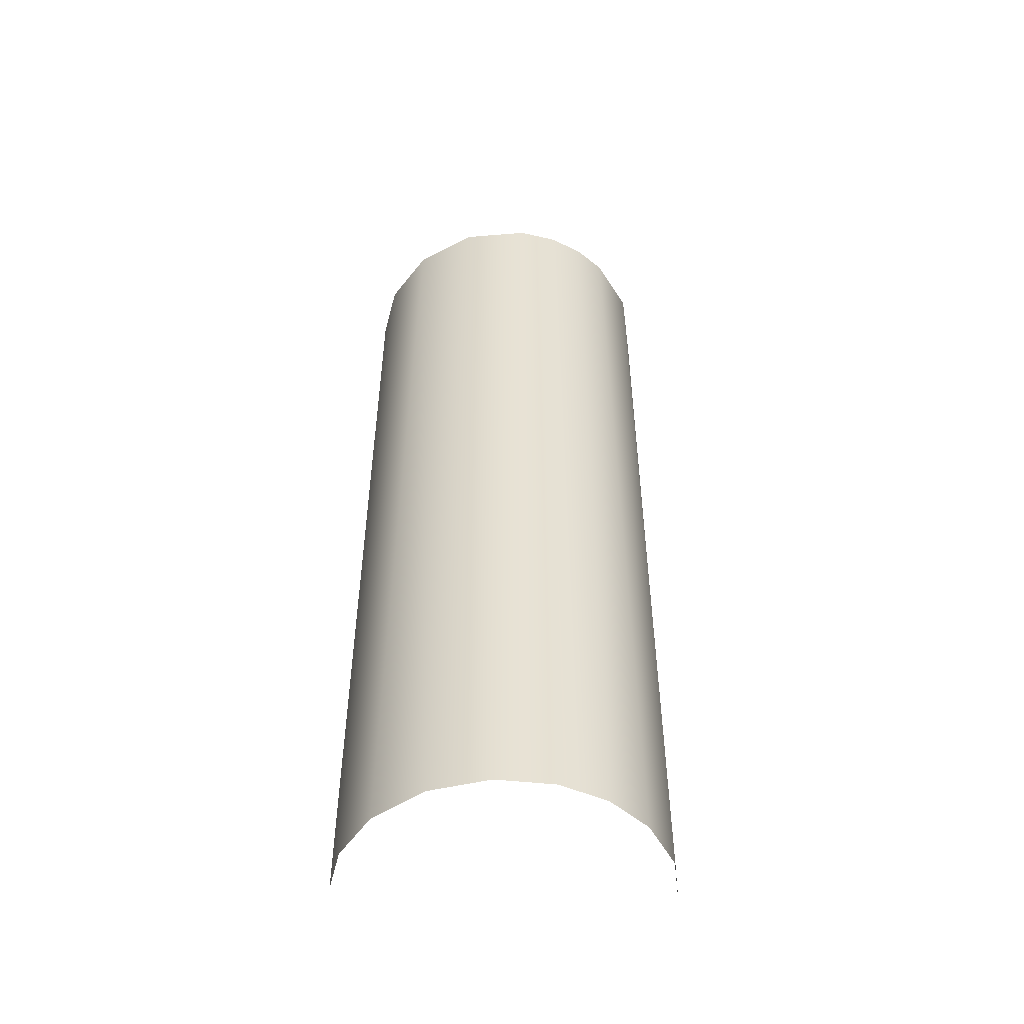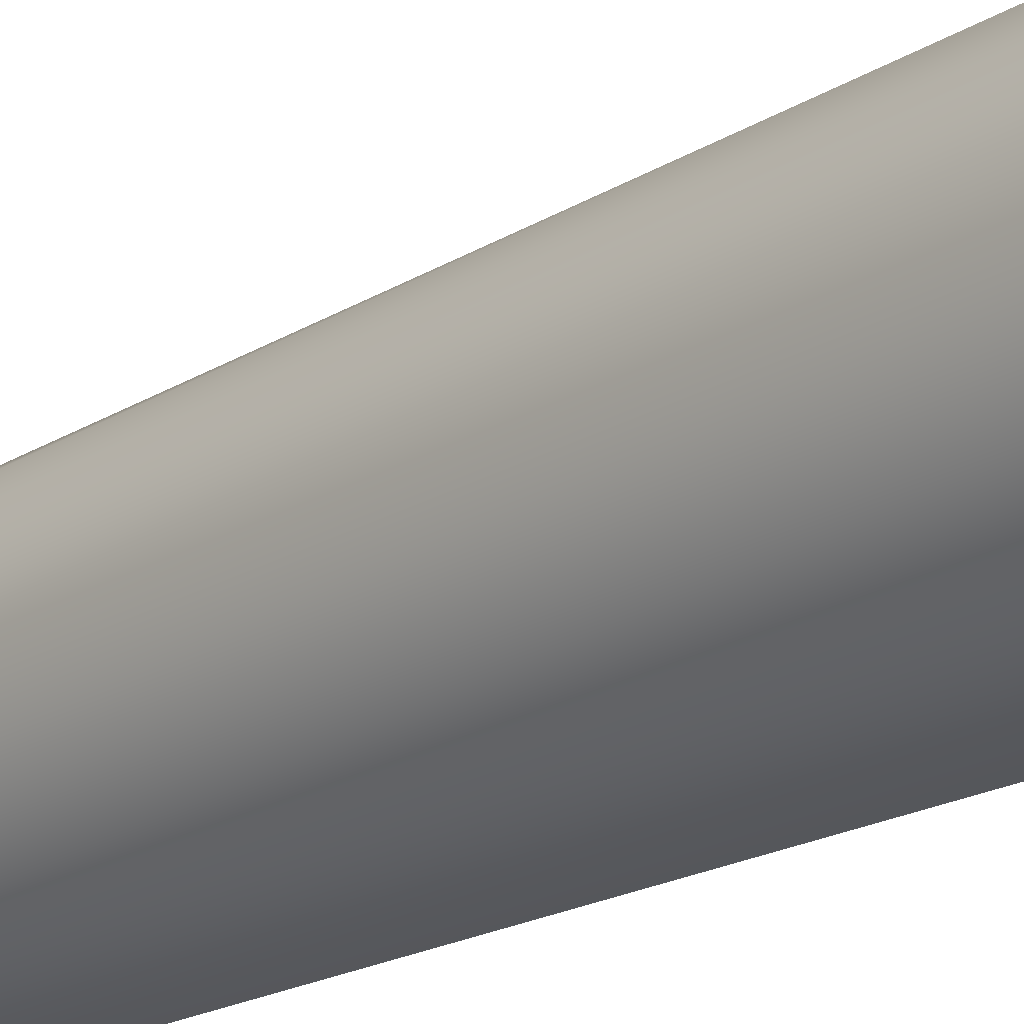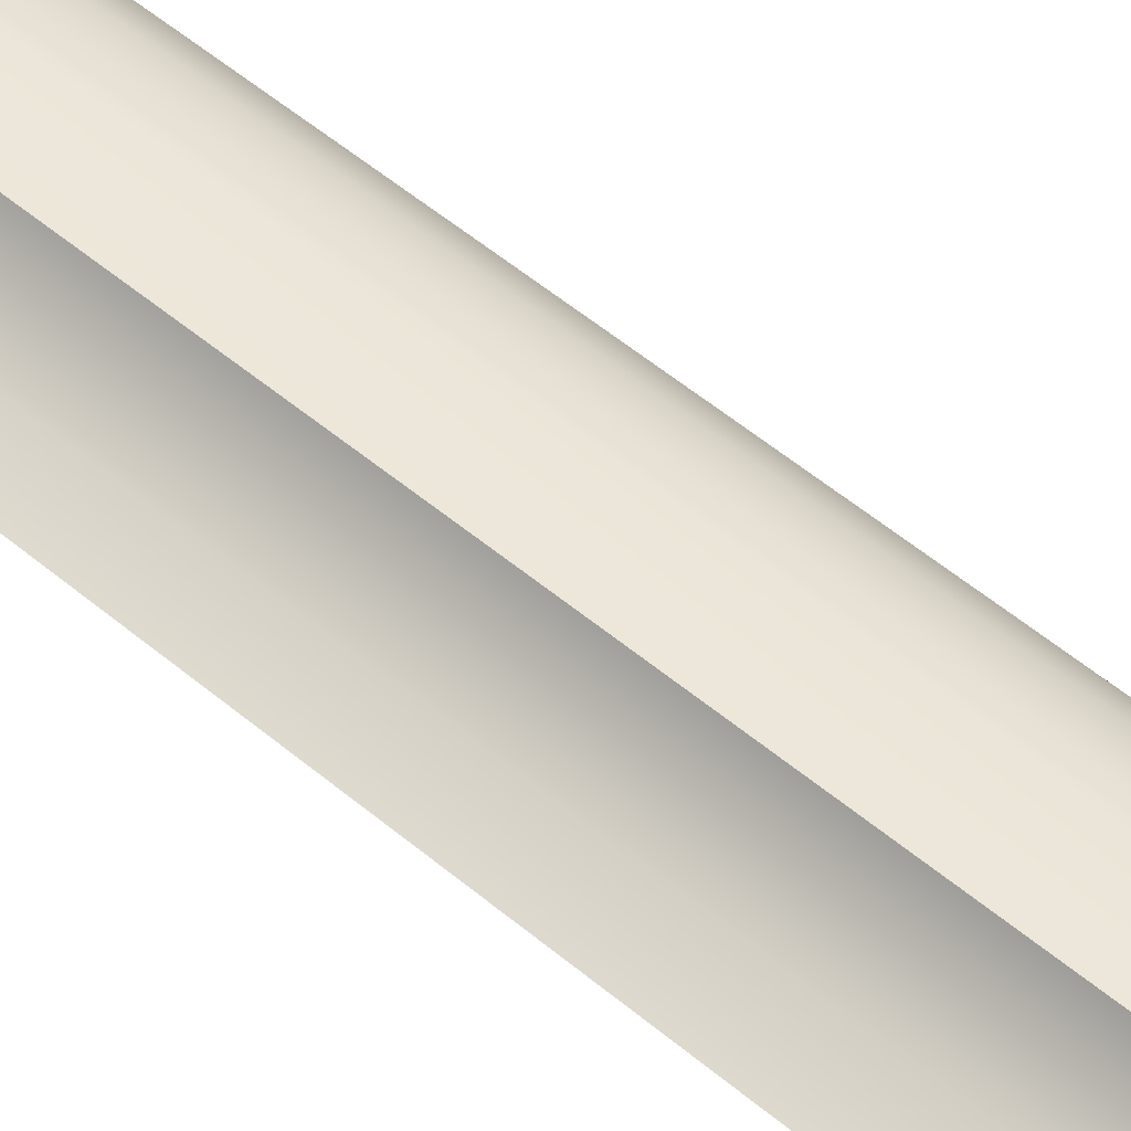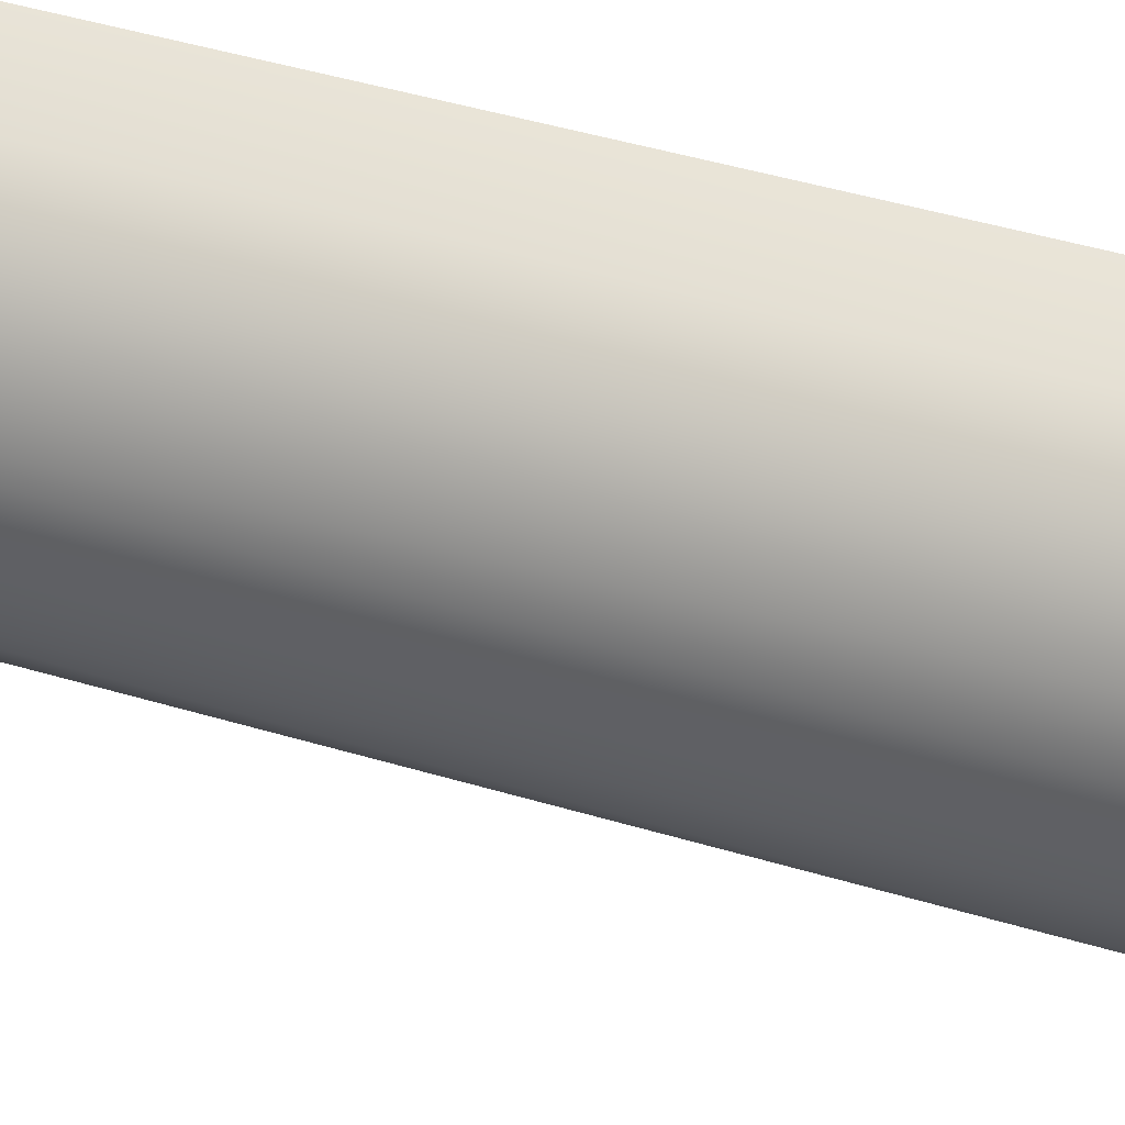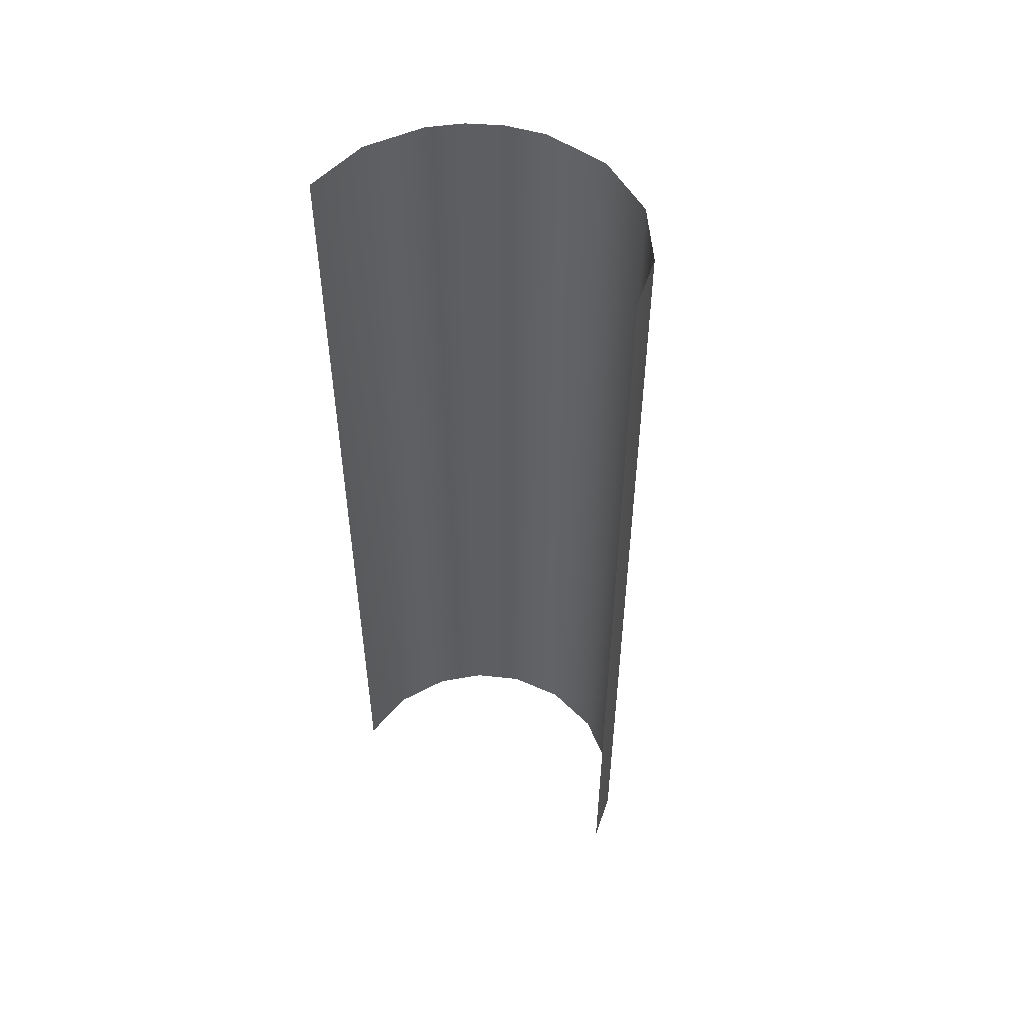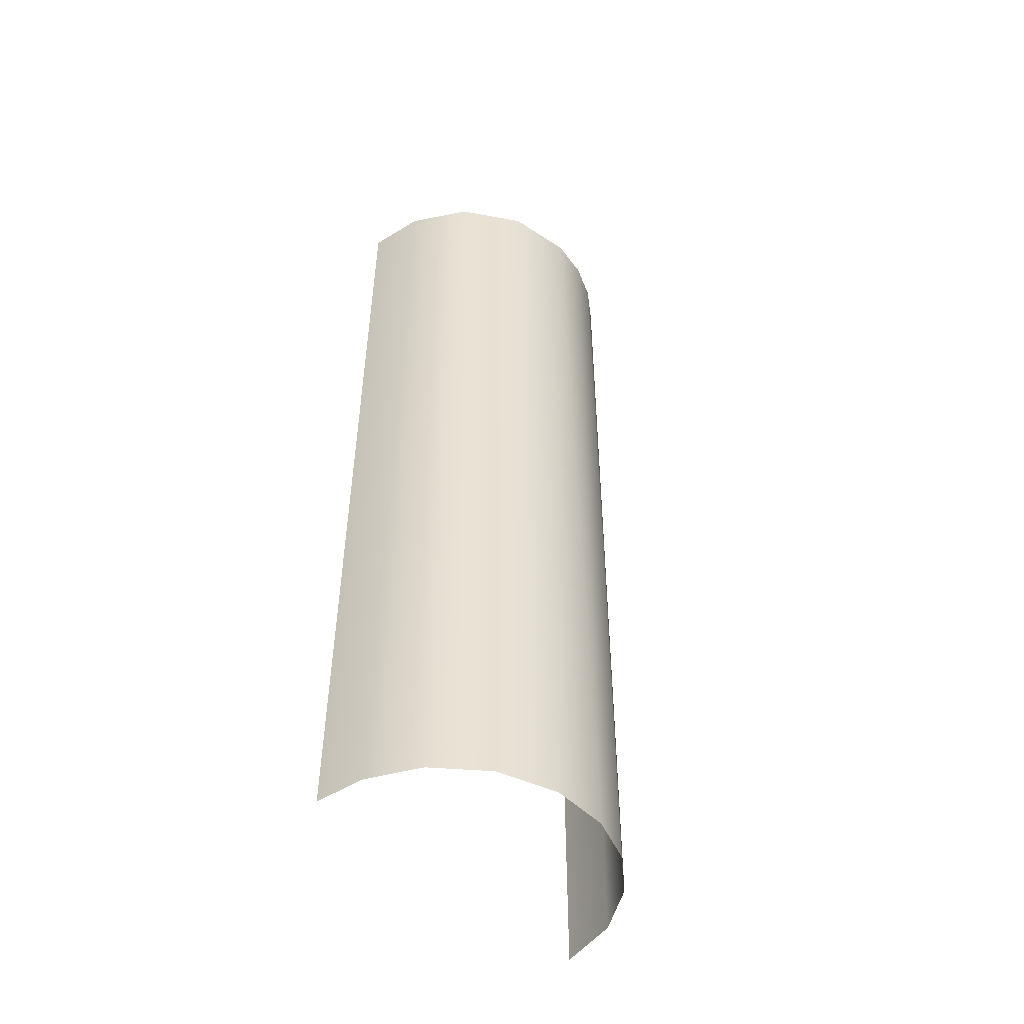
<metadata>
{"format":"obj","ext":"obj","renderer":"f3d","projection":"perspective","resolution":1024,"background":"white","views":[{"elev":-50.5,"azim":-94.6,"up":"+Y"},{"elev":-20.5,"azim":-42.4,"up":"+Z"},{"elev":61.1,"azim":129.5,"up":"+Z"},{"elev":45.5,"azim":-70.8,"up":"+Z"},{"elev":51.3,"azim":117.9,"up":"+Y"},{"elev":-49.7,"azim":-135.7,"up":"+Y"}]}
</metadata>
<code>
o Group35/mesh35/mesh35-geometry#mesh35-geometry
v -0.1399 -0.1693 -0.1608
v -0.1244 -0.1693 -0.14
v -0.1399 -0.8151 -0.1608
v -0.1177 -0.8151 -0.1334
v -0.1502 -0.1693 -0.1846
v -0.08868 -0.1693 -0.1144
v -0.1525 -0.8151 -0.1937
v -0.08388 -0.8151 -0.1123
v -0.1549 -0.1693 -0.213
v -0.04188 -0.4922 -0.1042
v -0.1539 -0.8151 -0.2336
v -0.04188 -0.3307 -0.1042
v -0.04188 -0.6536 -0.1042
v -0.147 -0.1693 -0.2593
v -0.04188 -0.1693 -0.1042
v -0.04188 -0.8151 -0.1042
v -0.1399 -0.8151 -0.274
v -0.1199 -0.1693 -0.2994
v -0.1119 -0.8151 -0.3063
v -0.08117 -0.1693 -0.3235
v -0.07665 -0.8151 -0.3251
v -0.04188 -0.4922 -0.3305
v -0.04188 -0.6536 -0.3305
v -0.04188 -0.3307 -0.3305
v -0.04188 -0.8151 -0.3305
v -0.04188 -0.1693 -0.3305
f 1 2 3
f 3 2 1
f 3 2 4
f 4 2 3
f 5 1 3
f 3 1 5
f 6 4 2
f 2 4 6
f 7 5 3
f 3 5 7
f 6 8 4
f 4 8 6
f 9 5 7
f 7 5 9
f 6 10 8
f 8 10 6
f 11 9 7
f 7 9 11
f 6 12 10
f 10 12 6
f 10 13 8
f 8 13 10
f 14 9 11
f 11 9 14
f 6 15 12
f 12 15 6
f 13 16 8
f 8 16 13
f 17 14 11
f 11 14 17
f 18 14 17
f 17 14 18
f 19 18 17
f 17 18 19
f 18 19 20
f 20 19 18
f 20 19 21
f 21 19 20
f 20 21 22
f 22 21 20
f 22 21 23
f 23 21 22
f 20 22 24
f 24 22 20
f 23 21 25
f 25 21 23
f 20 24 26
f 26 24 20

</code>
